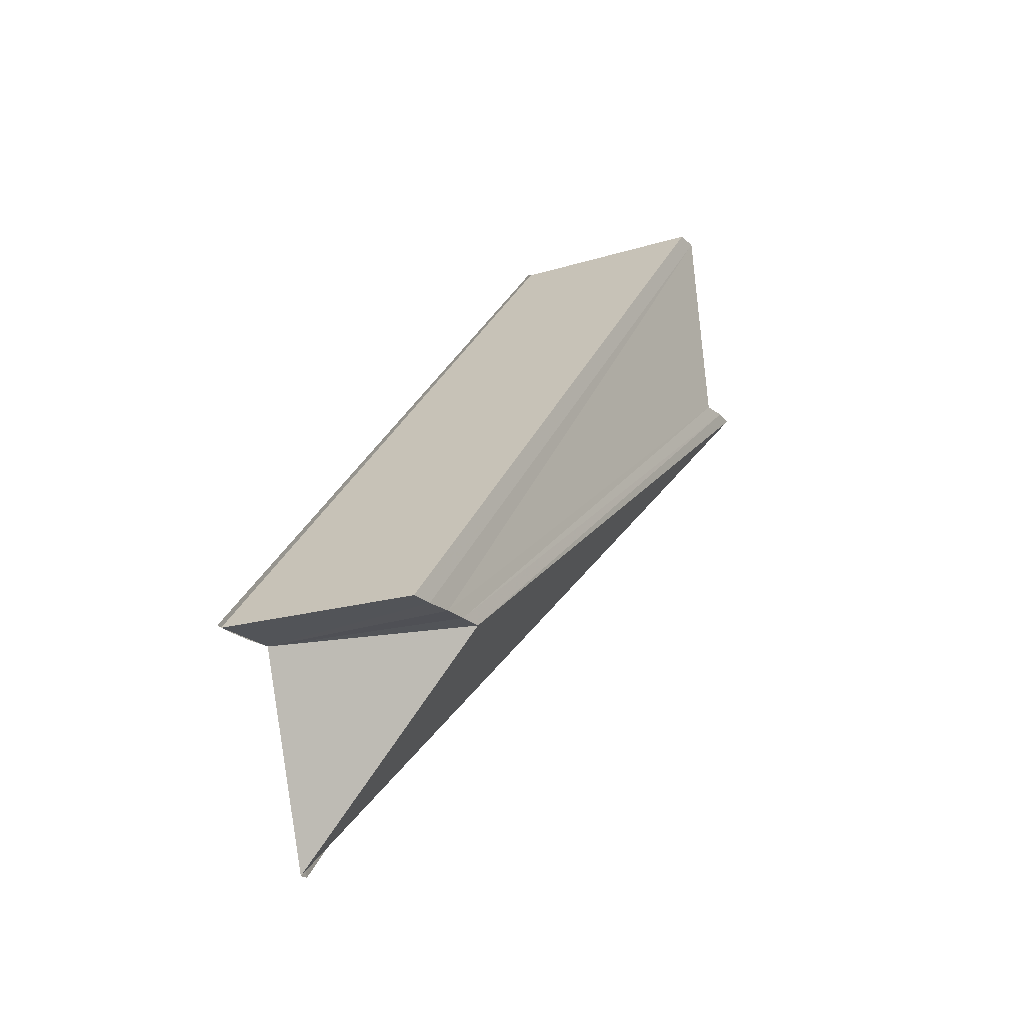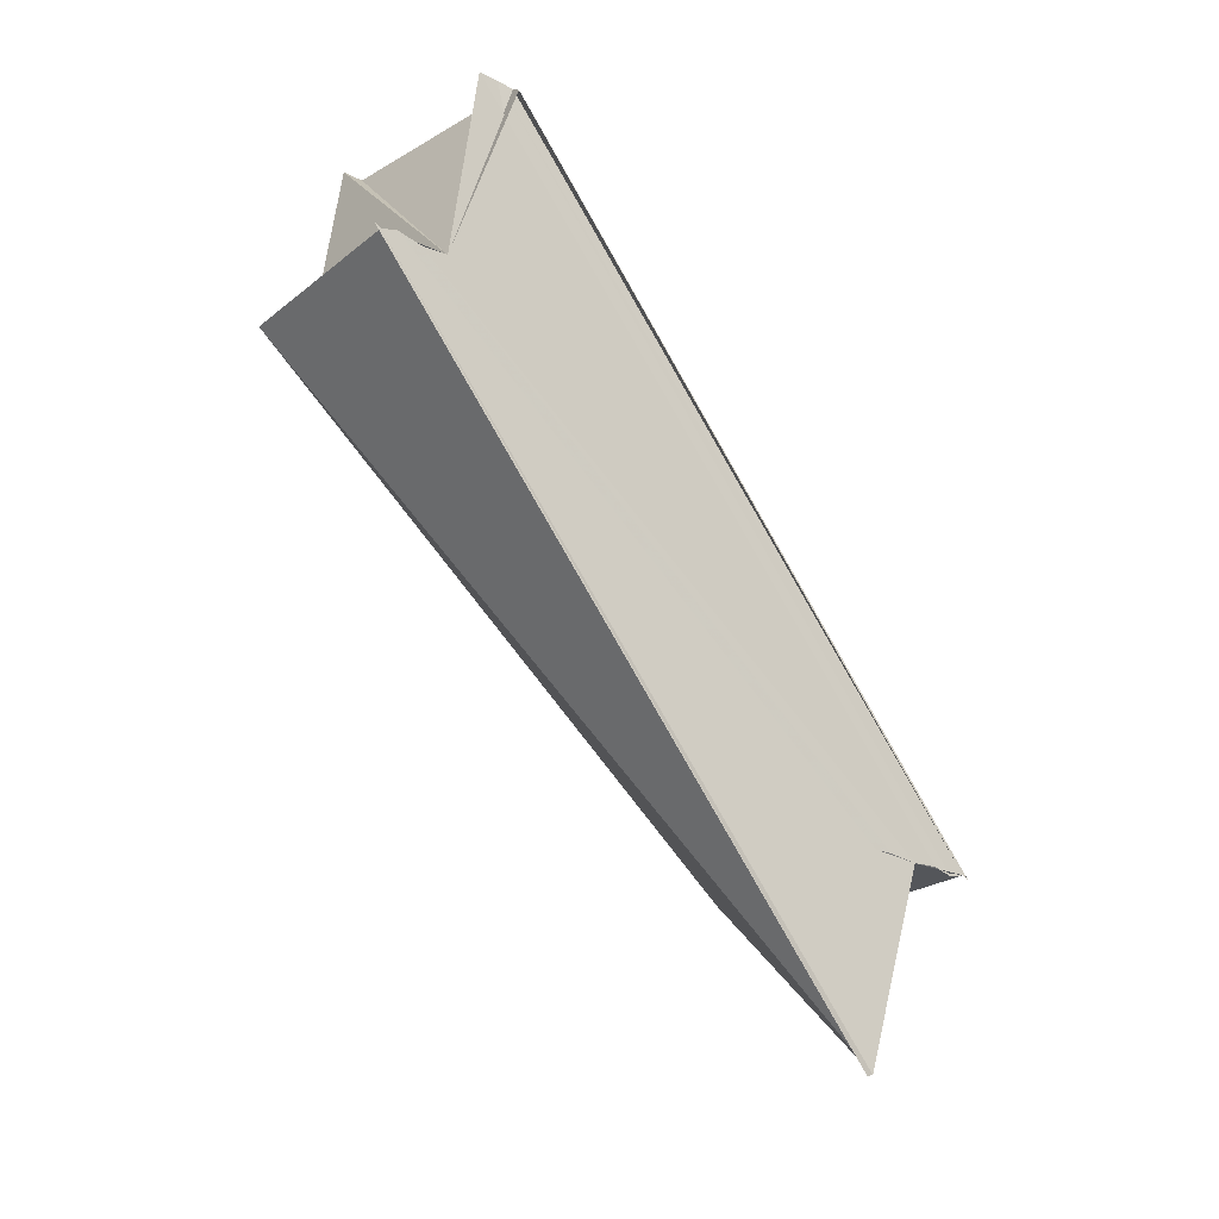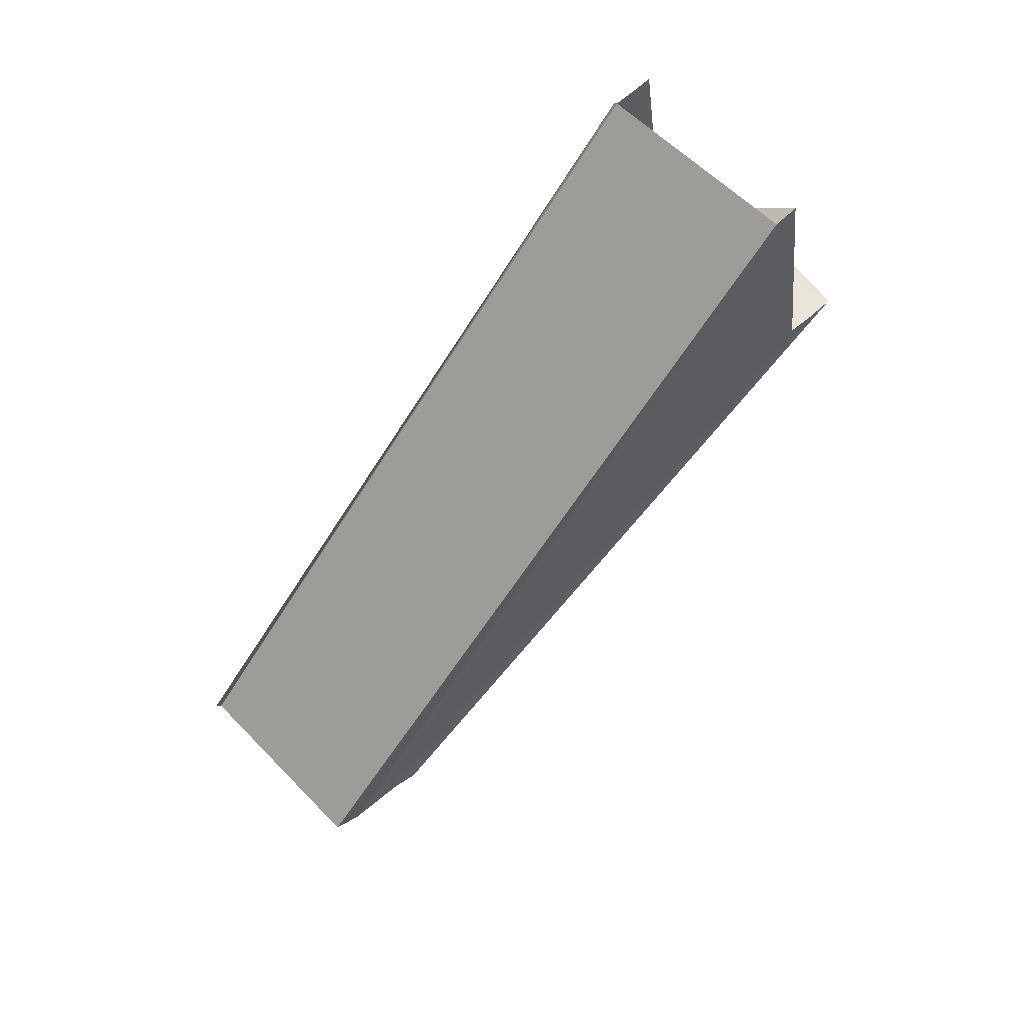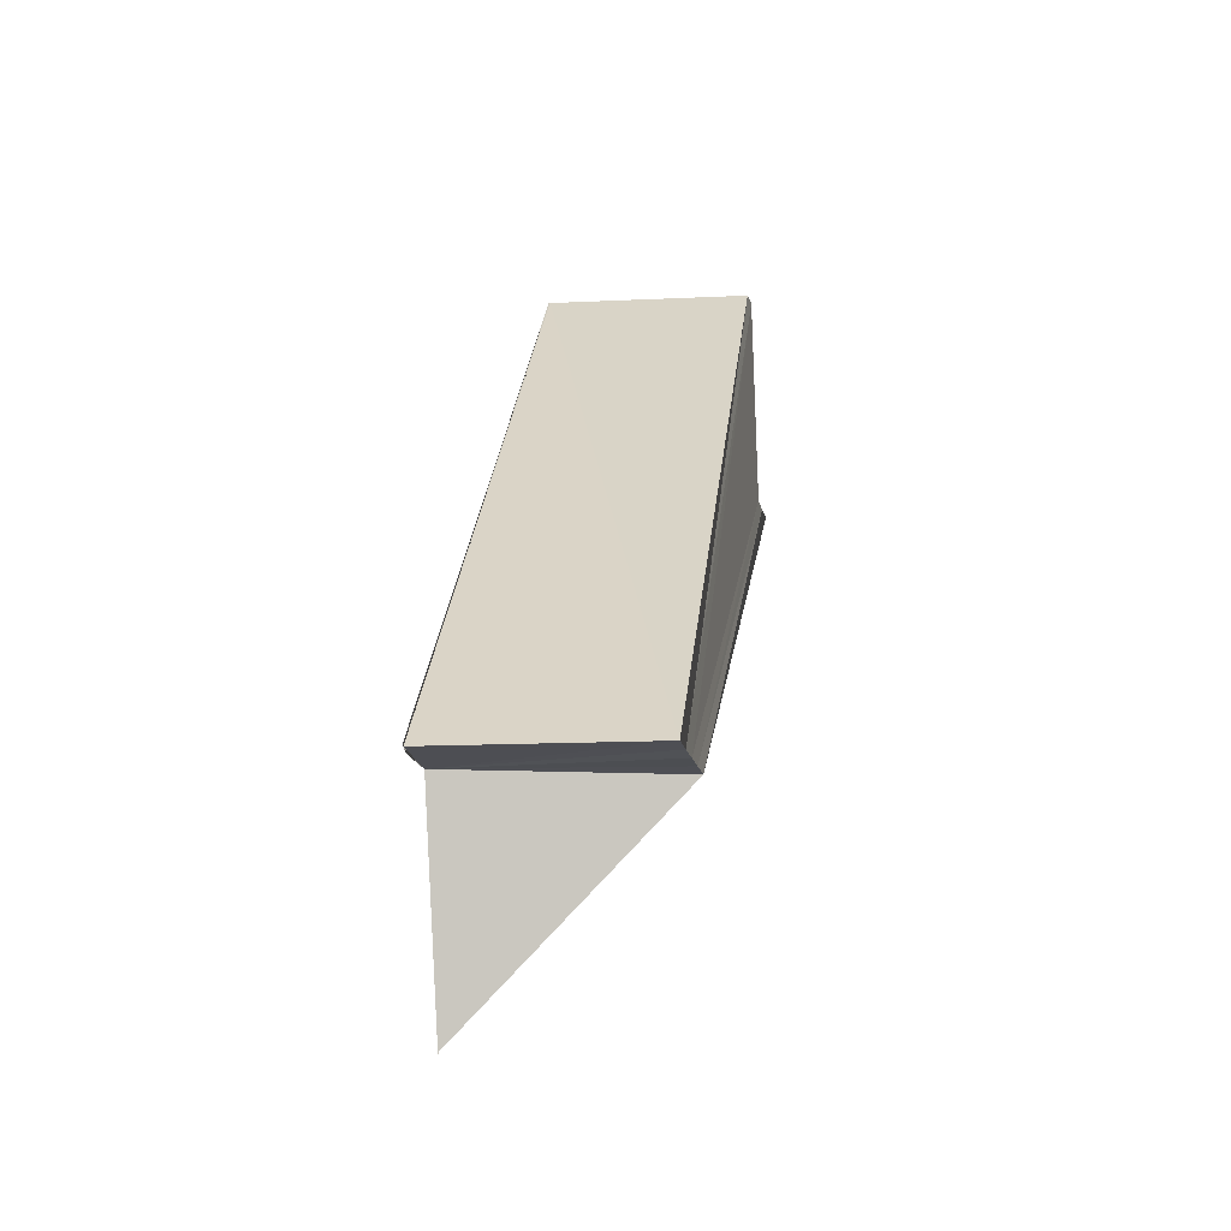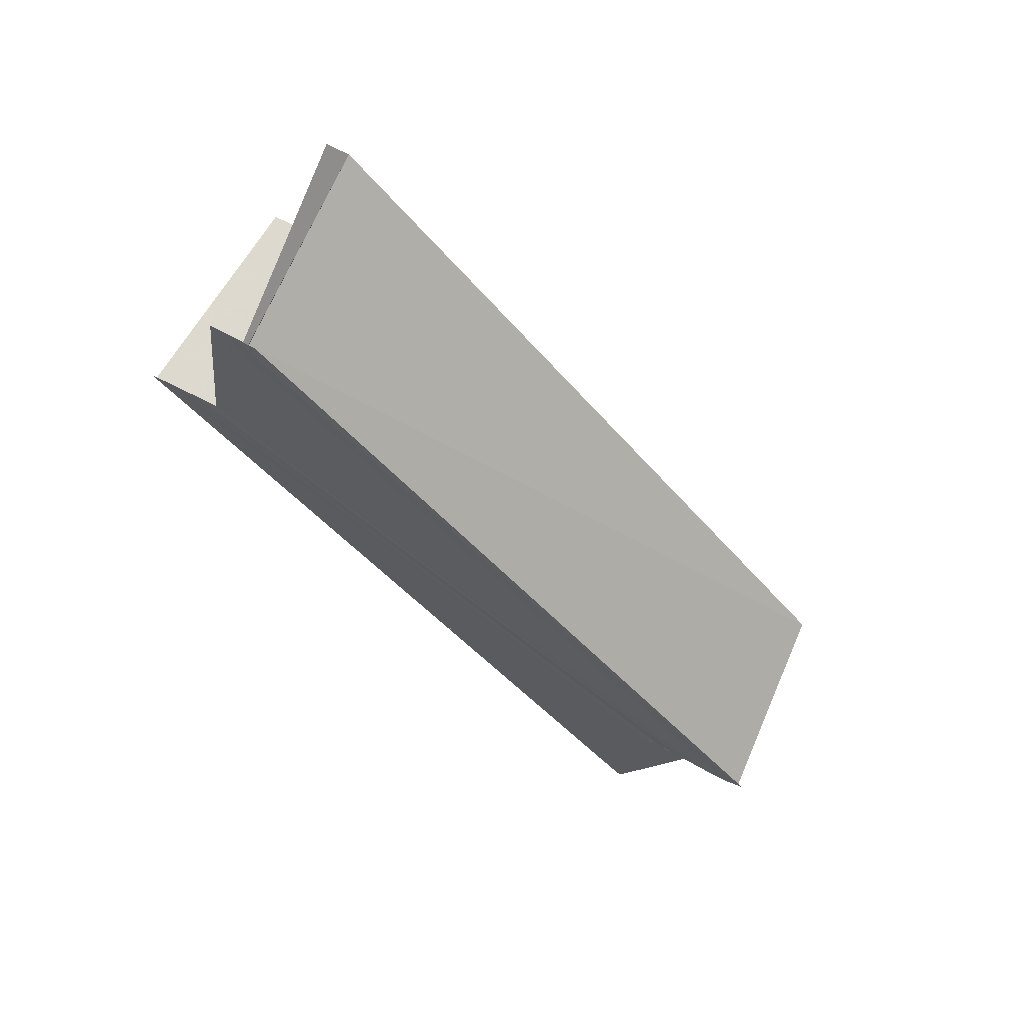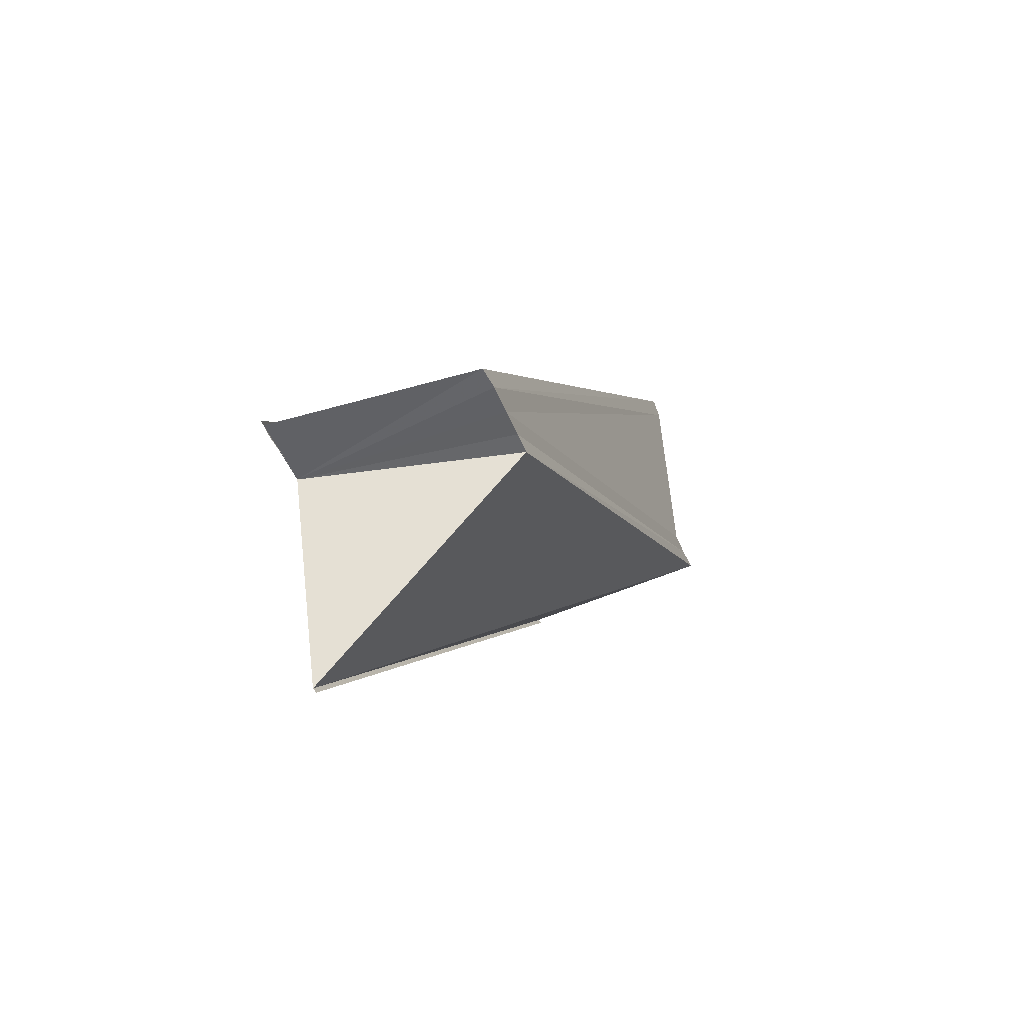
<metadata>
{"format":"obj","ext":"obj","renderer":"f3d","projection":"perspective","resolution":1024,"background":"white","views":[{"elev":-21.7,"azim":-147.7,"up":"+Y"},{"elev":-24.6,"azim":48.8,"up":"+Y"},{"elev":59.8,"azim":-128.3,"up":"+Y"},{"elev":-18.2,"azim":-170.7,"up":"+Y"},{"elev":69.4,"azim":117.6,"up":"+Y"},{"elev":-49.6,"azim":-157.8,"up":"+Y"}]}
</metadata>
<code>
o 15946
v 2221 1860 7.596
v 2221 1860 7.595
v 2221 1860 7.623
v 2221 1860 7.594
v 2221 1860 7.621
v 2221 1860 7.593
v 2221 1860 7.62
v 2221 1860 7.621
v 2221 1860 7.62
v 2221 1860 7.623
v 2221 1860 7.62
v 2221 1860 7.621
v 2221 1860 7.623
v 2221 1860 7.62
v 2221 1860 7.621
v 2221 1860 7.62
v 2221 1860 7.62
v 2221 1860 7.623
v 2221 1860 7.624
v 2221 1860 7.593
v 2221 1860 7.619
v 2221 1860 7.593
v 2221 1860 7.593
v 2221 1860 7.623
v 2221 1860 7.62
v 2221 1860 7.621
v 2221 1860 7.623
v 2221 1860 7.619
v 2221 1860 7.62
v 2221 1860 7.593
v 2221 1860 7.619
v 2221 1860 7.593
v 2221 1860 7.593
v 2221 1860 7.594
v 2221 1860 7.594
v 2221 1860 7.62
v 2221 1860 7.595
v 2221 1860 7.596
v 2221 1860 7.598
v 2221 1860 7.599
v 2221 1860 7.596
v 2221 1860 7.6
v 2221 1860 7.599
v 2221 1860 7.6
v 2221 1860 7.596
v 2221 1860 7.6
v 2221 1860 7.626
v 2221 1860 7.625
v 2221 1860 7.598
v 2221 1860 7.624
v 2221 1860 7.625
v 2221 1860 7.626
v 2221 1860 7.6
v 2221 1860 7.626
v 2221 1860 7.6
v 2221 1860 7.626
v 2221 1860 7.596
v 2221 1860 7.6
v 2221 1860 7.6
v 2221 1860 7.594
v 2221 1860 7.595
v 2221 1860 7.62
v 2221 1860 7.596
v 2221 1860 7.621
v 2221 1860 7.595
v 2221 1860 7.621
v 2221 1860 7.598
v 2221 1860 7.623
v 2221 1860 7.599
v 2221 1860 7.624
v 2221 1860 7.596
v 2221 1860 7.623
v 2221 1860 7.6
v 2221 1860 7.625
v 2221 1860 7.6
v 2221 1860 7.626
v 2221 1860 7.598
v 2221 1860 7.624
v 2221 1860 7.599
v 2221 1860 7.625
v 2221 1860 7.6
v 2221 1860 7.626
f 1 2 3
f 2 4 5
f 4 6 7
f 8 4 9
f 10 2 8
f 10 11 12
f 13 14 11
f 13 15 16
f 10 16 17
f 13 18 19
f 9 20 17
f 21 20 17
f 22 23 21
f 24 25 21
f 24 26 27
f 24 28 29
f 29 30 31
f 32 33 29
f 32 34 29
f 29 35 36
f 1 35 20
f 1 37 35
f 1 38 37
f 1 39 38
f 1 40 39
f 41 42 40
f 1 43 44
f 45 44 46
f 47 43 48
f 43 49 48
f 48 49 50
f 49 1 50
f 50 1 3
f 3 51 52
f 3 19 51
f 53 43 54
f 54 55 56
f 57 58 53
f 59 58 54
f 60 61 62
f 61 63 64
f 62 65 66
f 63 67 68
f 67 69 70
f 66 71 72
f 69 73 74
f 75 73 76
f 72 77 78
f 78 79 80
f 76 81 82
f 80 81 82

</code>
